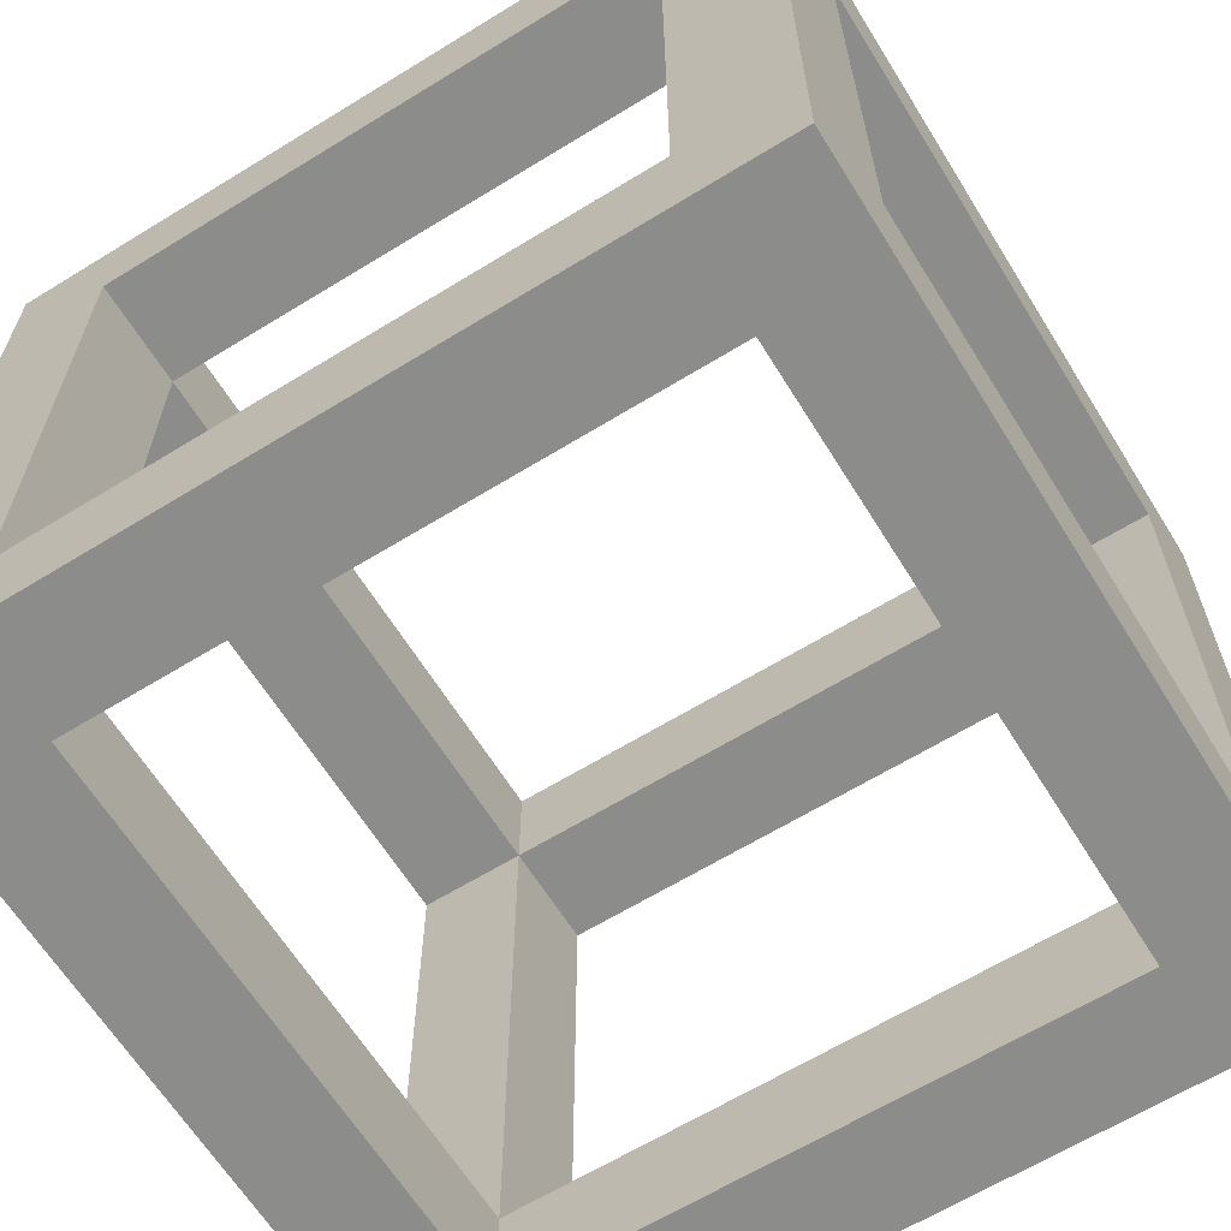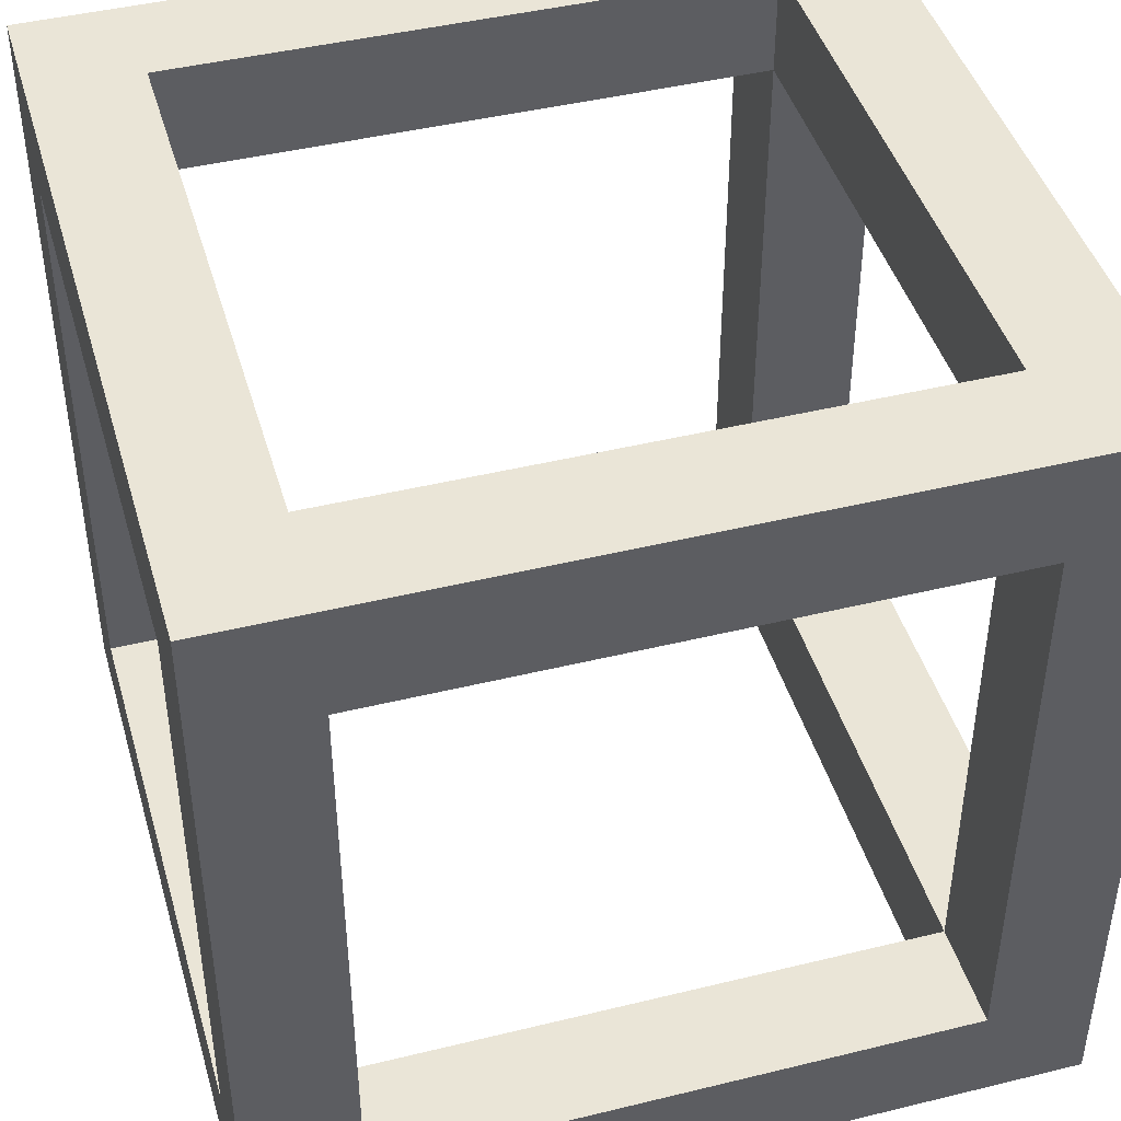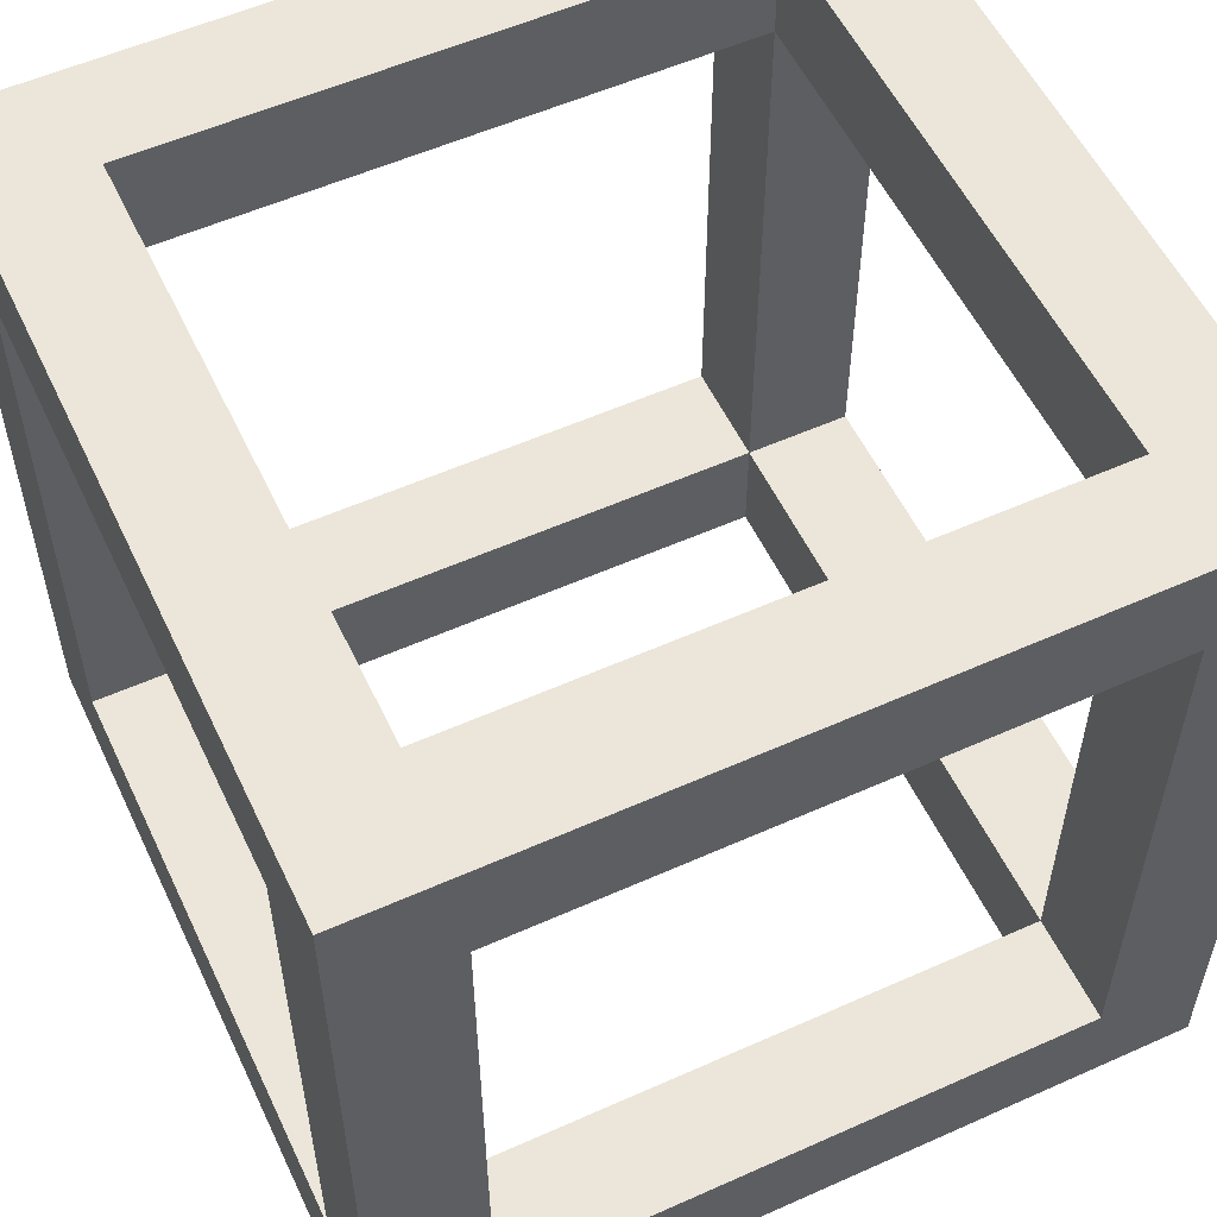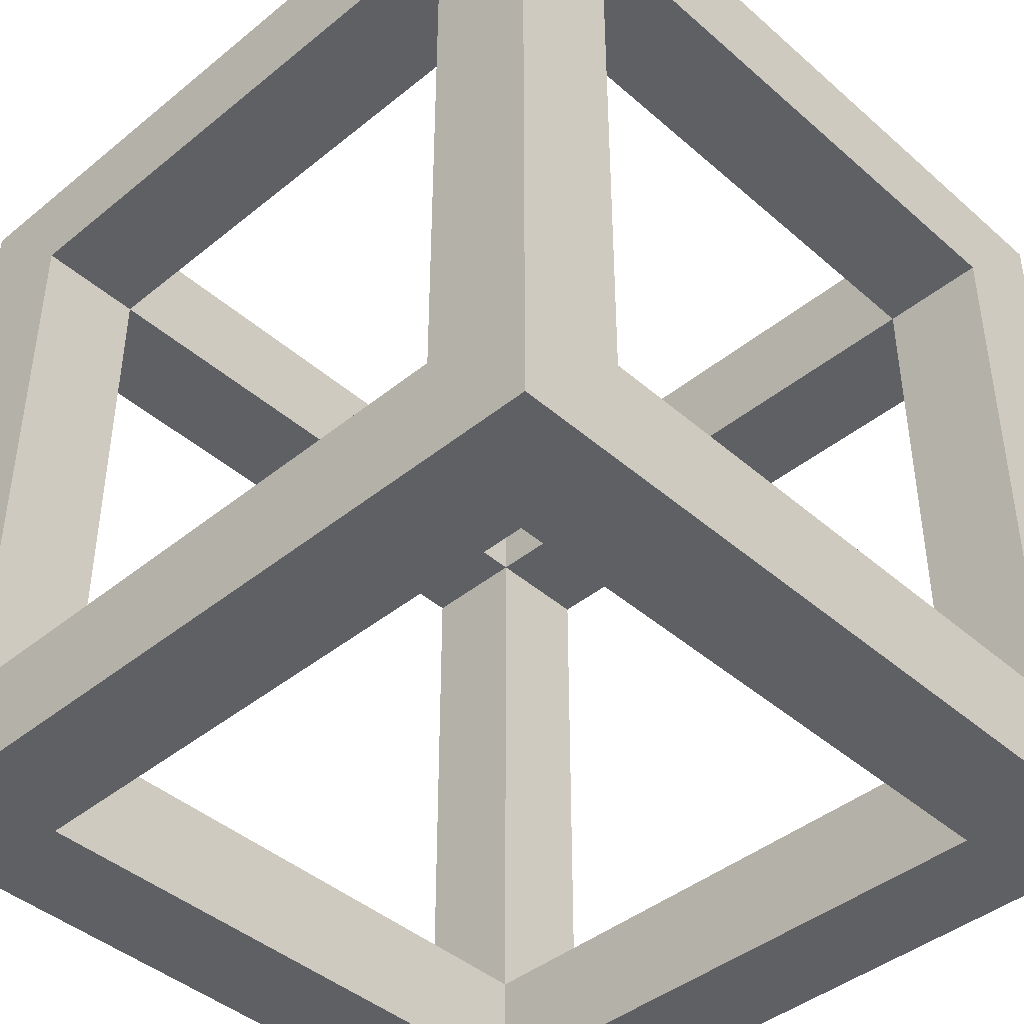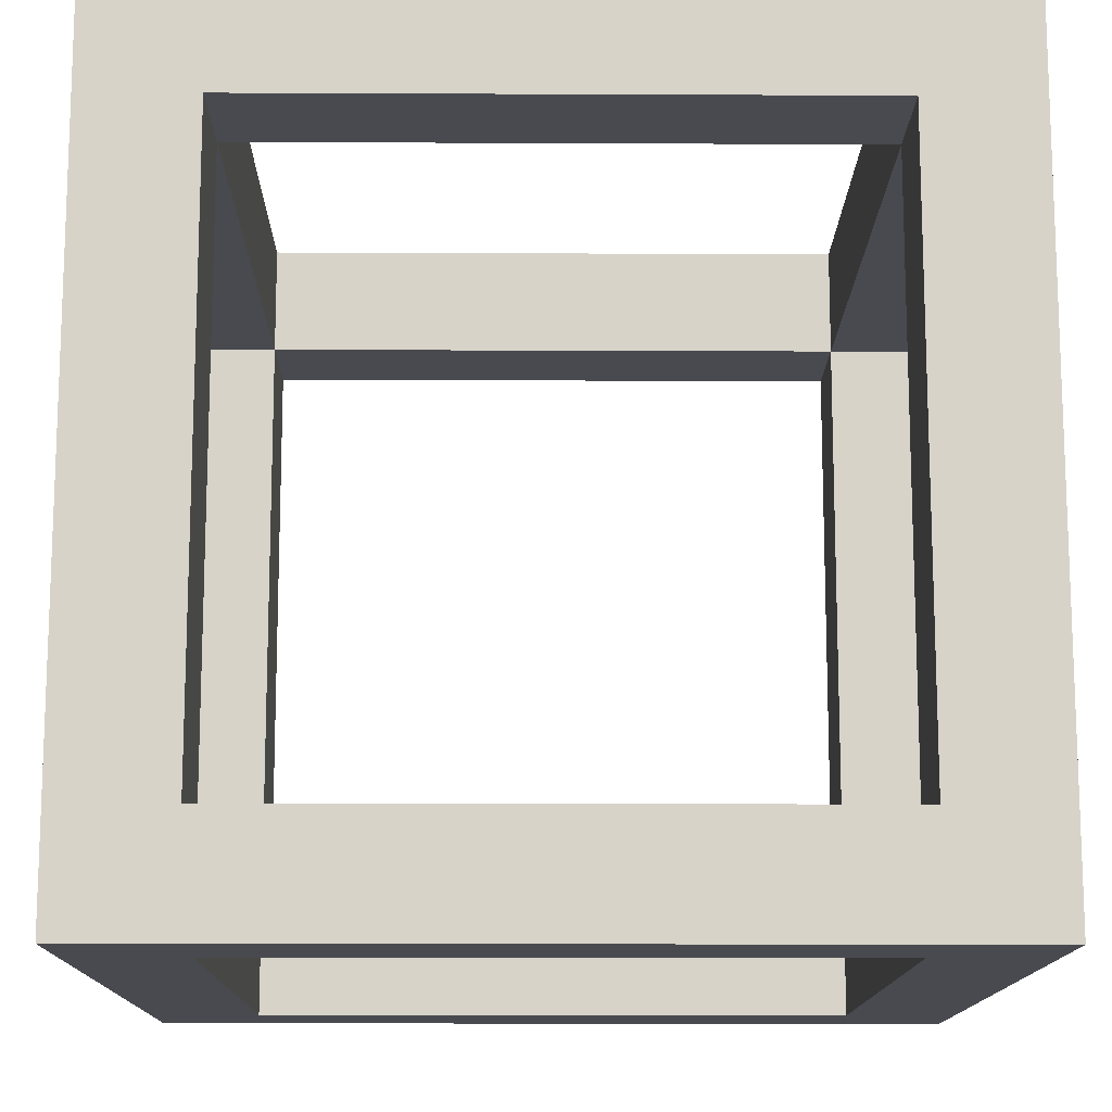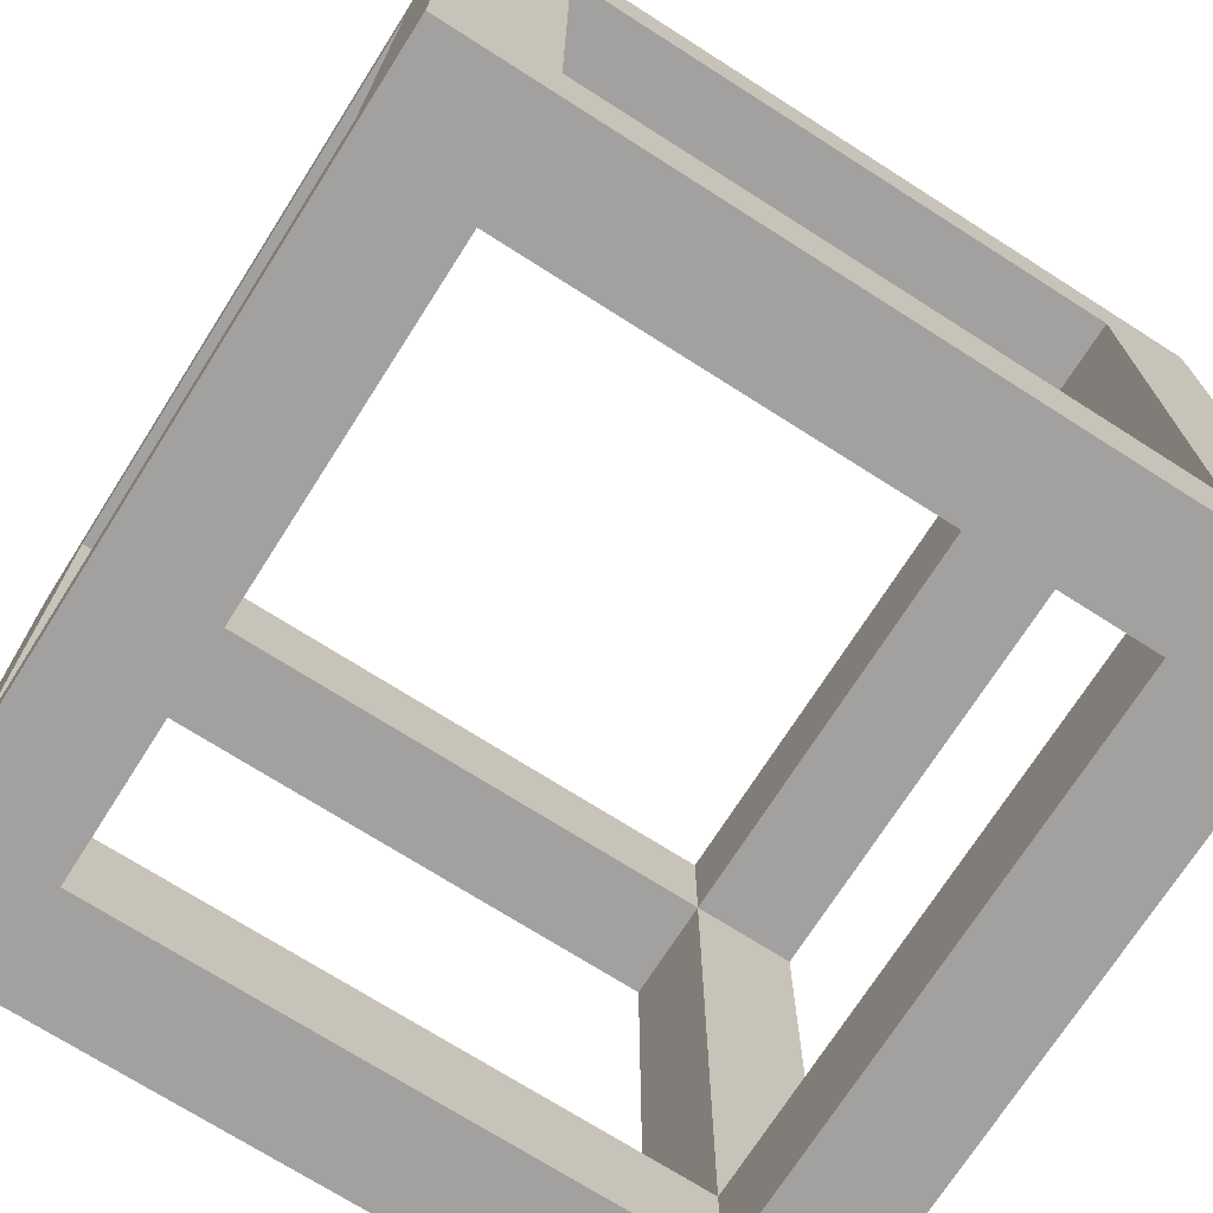
<metadata>
{"format":"obj","ext":"obj","renderer":"f3d","projection":"perspective","resolution":1024,"background":"white","views":[{"elev":-64.1,"azim":-58.2,"up":"+Y"},{"elev":44.1,"azim":-16.0,"up":"+Y"},{"elev":55.5,"azim":-115.2,"up":"+Z"},{"elev":-42.8,"azim":44.0,"up":"+Y"},{"elev":-13.5,"azim":-90.6,"up":"+Y"},{"elev":-72.2,"azim":57.5,"up":"+Z"}]}
</metadata>
<code>
v -0.13 0.13 0.26
v -0.095 0.13 0.225
v -0.095 0.13 0.035
v 0.095 0.13 0.225
v 0.095 0.095 0.035
v 0.095 0.095 0.225
v -0.095 0.13 0.225
v 0.095 0.095 0.225
v -0.095 0.095 0.225
v 0.095 -0.13 0.225
v -0.095 -0.095 0.225
v 0.095 -0.095 0.225
v 0.095 0.13 0.035
v -0.095 0.095 0.035
v 0.095 0.095 0.035
v -0.095 0.13 0.035
v -0.095 0.095 0.225
v -0.095 0.095 0.035
v -0.095 -0.13 0.225
v -0.095 -0.095 0.035
v -0.095 -0.095 0.225
v 0.095 -0.13 0.035
v 0.095 -0.095 0.225
v 0.095 -0.095 0.035
v -0.095 -0.13 0.035
v 0.095 -0.095 0.035
v -0.095 -0.095 0.035
v -0.095 -0.095 0.035
v 0.095 -0.095 0
v -0.095 -0.095 0
v 0.095 -0.095 0.035
v 0.13 -0.095 0.225
v 0.13 -0.095 0.035
v 0.095 -0.095 0.225
v -0.095 -0.095 0.26
v 0.095 -0.095 0.26
v -0.095 -0.095 0.225
v -0.13 -0.095 0.035
v -0.13 -0.095 0.225
v -0.095 0.095 0.035
v -0.13 0.095 0.225
v -0.13 0.095 0.035
v -0.095 0.095 0.225
v 0.095 0.095 0.26
v -0.095 0.095 0.26
v 0.095 0.095 0.225
v 0.13 0.095 0.035
v 0.13 0.095 0.225
v 0.095 0.095 0.035
v -0.095 0.095 0
v 0.095 0.095 0
v 0.13 -0.095 0.035
v 0.095 0.095 0.035
v 0.095 -0.095 0.035
v 0.13 0.095 0.225
v 0.095 -0.095 0.225
v 0.095 0.095 0.225
v -0.13 -0.095 0.225
v -0.095 0.095 0.225
v -0.095 -0.095 0.225
v -0.13 0.095 0.035
v -0.095 -0.095 0.035
v -0.095 0.095 0.035
v 0.095 0.095 0.225
v 0.095 -0.095 0.26
v 0.095 0.095 0.26
v 0.095 -0.095 0.035
v 0.095 0.095 0
v 0.095 -0.095 0
v -0.095 -0.095 0.225
v -0.095 0.095 0.26
v -0.095 -0.095 0.26
v -0.095 0.095 0.035
v -0.095 -0.095 0
v -0.095 0.095 0
v 0.13 -0.13 0.26
v 0.095 -0.095 0.26
v -0.095 -0.095 0.26
v 0.13 0.13 0
v -0.095 0.095 0
v -0.13 0.13 0
v 0.13 -0.13 0.26
v 0.095 -0.13 0.035
v 0.13 -0.13 0
v -0.13 0.13 0
v -0.13 0.095 0.035
v -0.13 0.13 0.26
v 0.095 0.13 0.225
v 0.095 0.13 0.035
v 0.095 0.095 0.035
v -0.095 0.13 0.225
v 0.095 0.13 0.225
v 0.095 0.095 0.225
v 0.095 -0.13 0.225
v -0.095 -0.13 0.225
v -0.095 -0.095 0.225
v 0.095 0.13 0.035
v -0.095 0.13 0.035
v -0.095 0.095 0.035
v -0.095 0.13 0.035
v -0.095 0.13 0.225
v -0.095 0.095 0.225
v -0.095 -0.13 0.225
v -0.095 -0.13 0.035
v -0.095 -0.095 0.035
v 0.095 -0.13 0.035
v 0.095 -0.13 0.225
v 0.095 -0.095 0.225
v -0.095 -0.13 0.035
v 0.095 -0.13 0.035
v 0.095 -0.095 0.035
v -0.095 -0.095 0.035
v 0.095 -0.095 0.035
v 0.095 -0.095 0
v 0.095 -0.095 0.035
v 0.095 -0.095 0.225
v 0.13 -0.095 0.225
v 0.095 -0.095 0.225
v -0.095 -0.095 0.225
v -0.095 -0.095 0.26
v -0.095 -0.095 0.225
v -0.095 -0.095 0.035
v -0.13 -0.095 0.035
v -0.095 0.095 0.035
v -0.095 0.095 0.225
v -0.13 0.095 0.225
v -0.095 0.095 0.225
v 0.095 0.095 0.225
v 0.095 0.095 0.26
v 0.095 0.095 0.225
v 0.095 0.095 0.035
v 0.13 0.095 0.035
v 0.095 0.095 0.035
v -0.095 0.095 0.035
v -0.095 0.095 0
v 0.13 -0.095 0.035
v 0.13 0.095 0.035
v 0.095 0.095 0.035
v 0.13 0.095 0.225
v 0.13 -0.095 0.225
v 0.095 -0.095 0.225
v -0.13 -0.095 0.225
v -0.13 0.095 0.225
v -0.095 0.095 0.225
v -0.13 0.095 0.035
v -0.13 -0.095 0.035
v -0.095 -0.095 0.035
v 0.095 0.095 0.225
v 0.095 -0.095 0.225
v 0.095 -0.095 0.26
v 0.095 -0.095 0.035
v 0.095 0.095 0.035
v 0.095 0.095 0
v -0.095 -0.095 0.225
v -0.095 0.095 0.225
v -0.095 0.095 0.26
v -0.095 0.095 0.035
v -0.095 -0.095 0.035
v -0.095 -0.095 0
v 0.095 -0.095 0.26
v 0.13 -0.13 0.26
v 0.095 0.095 0.26
v 0.13 0.13 0.26
v 0.095 0.095 0.26
v 0.13 -0.13 0.26
v 0.095 0.095 0.26
v 0.13 0.13 0.26
v -0.095 0.095 0.26
v -0.13 0.13 0.26
v -0.095 0.095 0.26
v 0.13 0.13 0.26
v -0.095 0.095 0.26
v -0.13 0.13 0.26
v -0.095 -0.095 0.26
v -0.13 -0.13 0.26
v -0.095 -0.095 0.26
v -0.13 0.13 0.26
v -0.095 -0.095 0.26
v -0.13 -0.13 0.26
v 0.13 -0.13 0.26
v -0.13 -0.13 0
v -0.13 0.13 0
v -0.095 0.095 0
v -0.13 -0.13 0
v -0.095 0.095 0
v -0.095 -0.095 0
v -0.13 -0.13 0
v -0.095 -0.095 0
v 0.095 -0.095 0
v -0.13 -0.13 0
v 0.095 -0.095 0
v 0.13 -0.13 0
v 0.13 0.13 0
v 0.13 -0.13 0
v 0.095 -0.095 0
v 0.13 0.13 0
v 0.095 -0.095 0
v 0.095 0.095 0
v 0.13 0.13 0
v 0.095 0.095 0
v -0.095 0.095 0
v -0.13 -0.13 0
v 0.13 -0.13 0
v 0.095 -0.13 0.035
v -0.13 -0.13 0
v 0.095 -0.13 0.035
v -0.095 -0.13 0.035
v -0.13 -0.13 0
v -0.095 -0.13 0.035
v -0.095 -0.13 0.225
v -0.13 -0.13 0
v -0.095 -0.13 0.225
v -0.13 -0.13 0.26
v 0.13 -0.13 0.26
v -0.13 -0.13 0.26
v -0.095 -0.13 0.225
v 0.13 -0.13 0.26
v -0.095 -0.13 0.225
v 0.095 -0.13 0.225
v 0.13 -0.13 0.26
v 0.095 -0.13 0.225
v 0.095 -0.13 0.035
v -0.13 0.095 0.035
v -0.13 0.095 0.225
v -0.13 0.13 0.26
v -0.13 -0.095 0.225
v -0.13 0.13 0.26
v -0.13 0.095 0.225
v -0.13 0.13 0.26
v -0.13 -0.095 0.225
v -0.13 -0.13 0.26
v -0.13 -0.095 0.035
v -0.13 -0.13 0.26
v -0.13 -0.095 0.225
v -0.13 -0.13 0.26
v -0.13 -0.095 0.035
v -0.13 -0.13 0
v -0.13 0.13 0
v -0.13 -0.13 0
v -0.13 -0.095 0.035
v -0.13 0.13 0
v -0.13 -0.095 0.035
v -0.13 0.095 0.035
v -0.095 0.13 0.225
v -0.13 0.13 0.26
v 0.095 0.13 0.225
v 0.13 0.13 0.26
v 0.095 0.13 0.225
v -0.13 0.13 0.26
v 0.095 0.13 0.225
v 0.13 0.13 0.26
v 0.095 0.13 0.035
v 0.13 0.13 0
v 0.095 0.13 0.035
v 0.13 0.13 0.26
v 0.095 0.13 0.035
v 0.13 0.13 0
v -0.095 0.13 0.035
v -0.13 0.13 0
v -0.095 0.13 0.035
v 0.13 0.13 0
v -0.095 0.13 0.035
v -0.13 0.13 0
v -0.13 0.13 0.26
v 0.13 0.095 0.225
v 0.13 0.095 0.035
v 0.13 0.13 0
v 0.13 -0.095 0.035
v 0.13 0.13 0
v 0.13 0.095 0.035
v 0.13 0.13 0
v 0.13 -0.095 0.035
v 0.13 -0.13 0
v 0.13 -0.095 0.225
v 0.13 -0.13 0
v 0.13 -0.095 0.035
v 0.13 -0.13 0
v 0.13 -0.095 0.225
v 0.13 -0.13 0.26
v 0.13 0.13 0.26
v 0.13 -0.13 0.26
v 0.13 -0.095 0.225
v 0.13 0.13 0.26
v 0.13 -0.095 0.225
v 0.13 0.095 0.225
v 0.13 0.13 0.26
v 0.13 0.095 0.225
v 0.13 0.13 0
f 1 2 3
f 4 5 6
f 7 8 9
f 10 11 12
f 13 14 15
f 16 17 18
f 19 20 21
f 22 23 24
f 25 26 27
f 28 29 30
f 31 32 33
f 34 35 36
f 37 38 39
f 40 41 42
f 43 44 45
f 46 47 48
f 49 50 51
f 52 53 54
f 55 56 57
f 58 59 60
f 61 62 63
f 64 65 66
f 67 68 69
f 70 71 72
f 73 74 75
f 76 77 78
f 79 80 81
f 82 83 84
f 85 86 87
f 88 89 90
f 91 92 93
f 94 95 96
f 97 98 99
f 100 101 102
f 103 104 105
f 106 107 108
f 109 110 111
f 112 113 114
f 115 116 117
f 118 119 120
f 121 122 123
f 124 125 126
f 127 128 129
f 130 131 132
f 133 134 135
f 136 137 138
f 139 140 141
f 142 143 144
f 145 146 147
f 148 149 150
f 151 152 153
f 154 155 156
f 157 158 159
f 160 161 162
f 163 164 165
f 166 167 168
f 169 170 171
f 172 173 174
f 175 176 177
f 178 179 180
f 181 182 183
f 184 185 186
f 187 188 189
f 190 191 192
f 193 194 195
f 196 197 198
f 199 200 201
f 202 203 204
f 205 206 207
f 208 209 210
f 211 212 213
f 214 215 216
f 217 218 219
f 220 221 222
f 223 224 225
f 226 227 228
f 229 230 231
f 232 233 234
f 235 236 237
f 238 239 240
f 241 242 243
f 244 245 246
f 247 248 249
f 250 251 252
f 253 254 255
f 256 257 258
f 259 260 261
f 262 263 264
f 265 266 267
f 268 269 270
f 271 272 273
f 274 275 276
f 277 278 279
f 280 281 282
f 283 284 285
f 286 287 288

</code>
